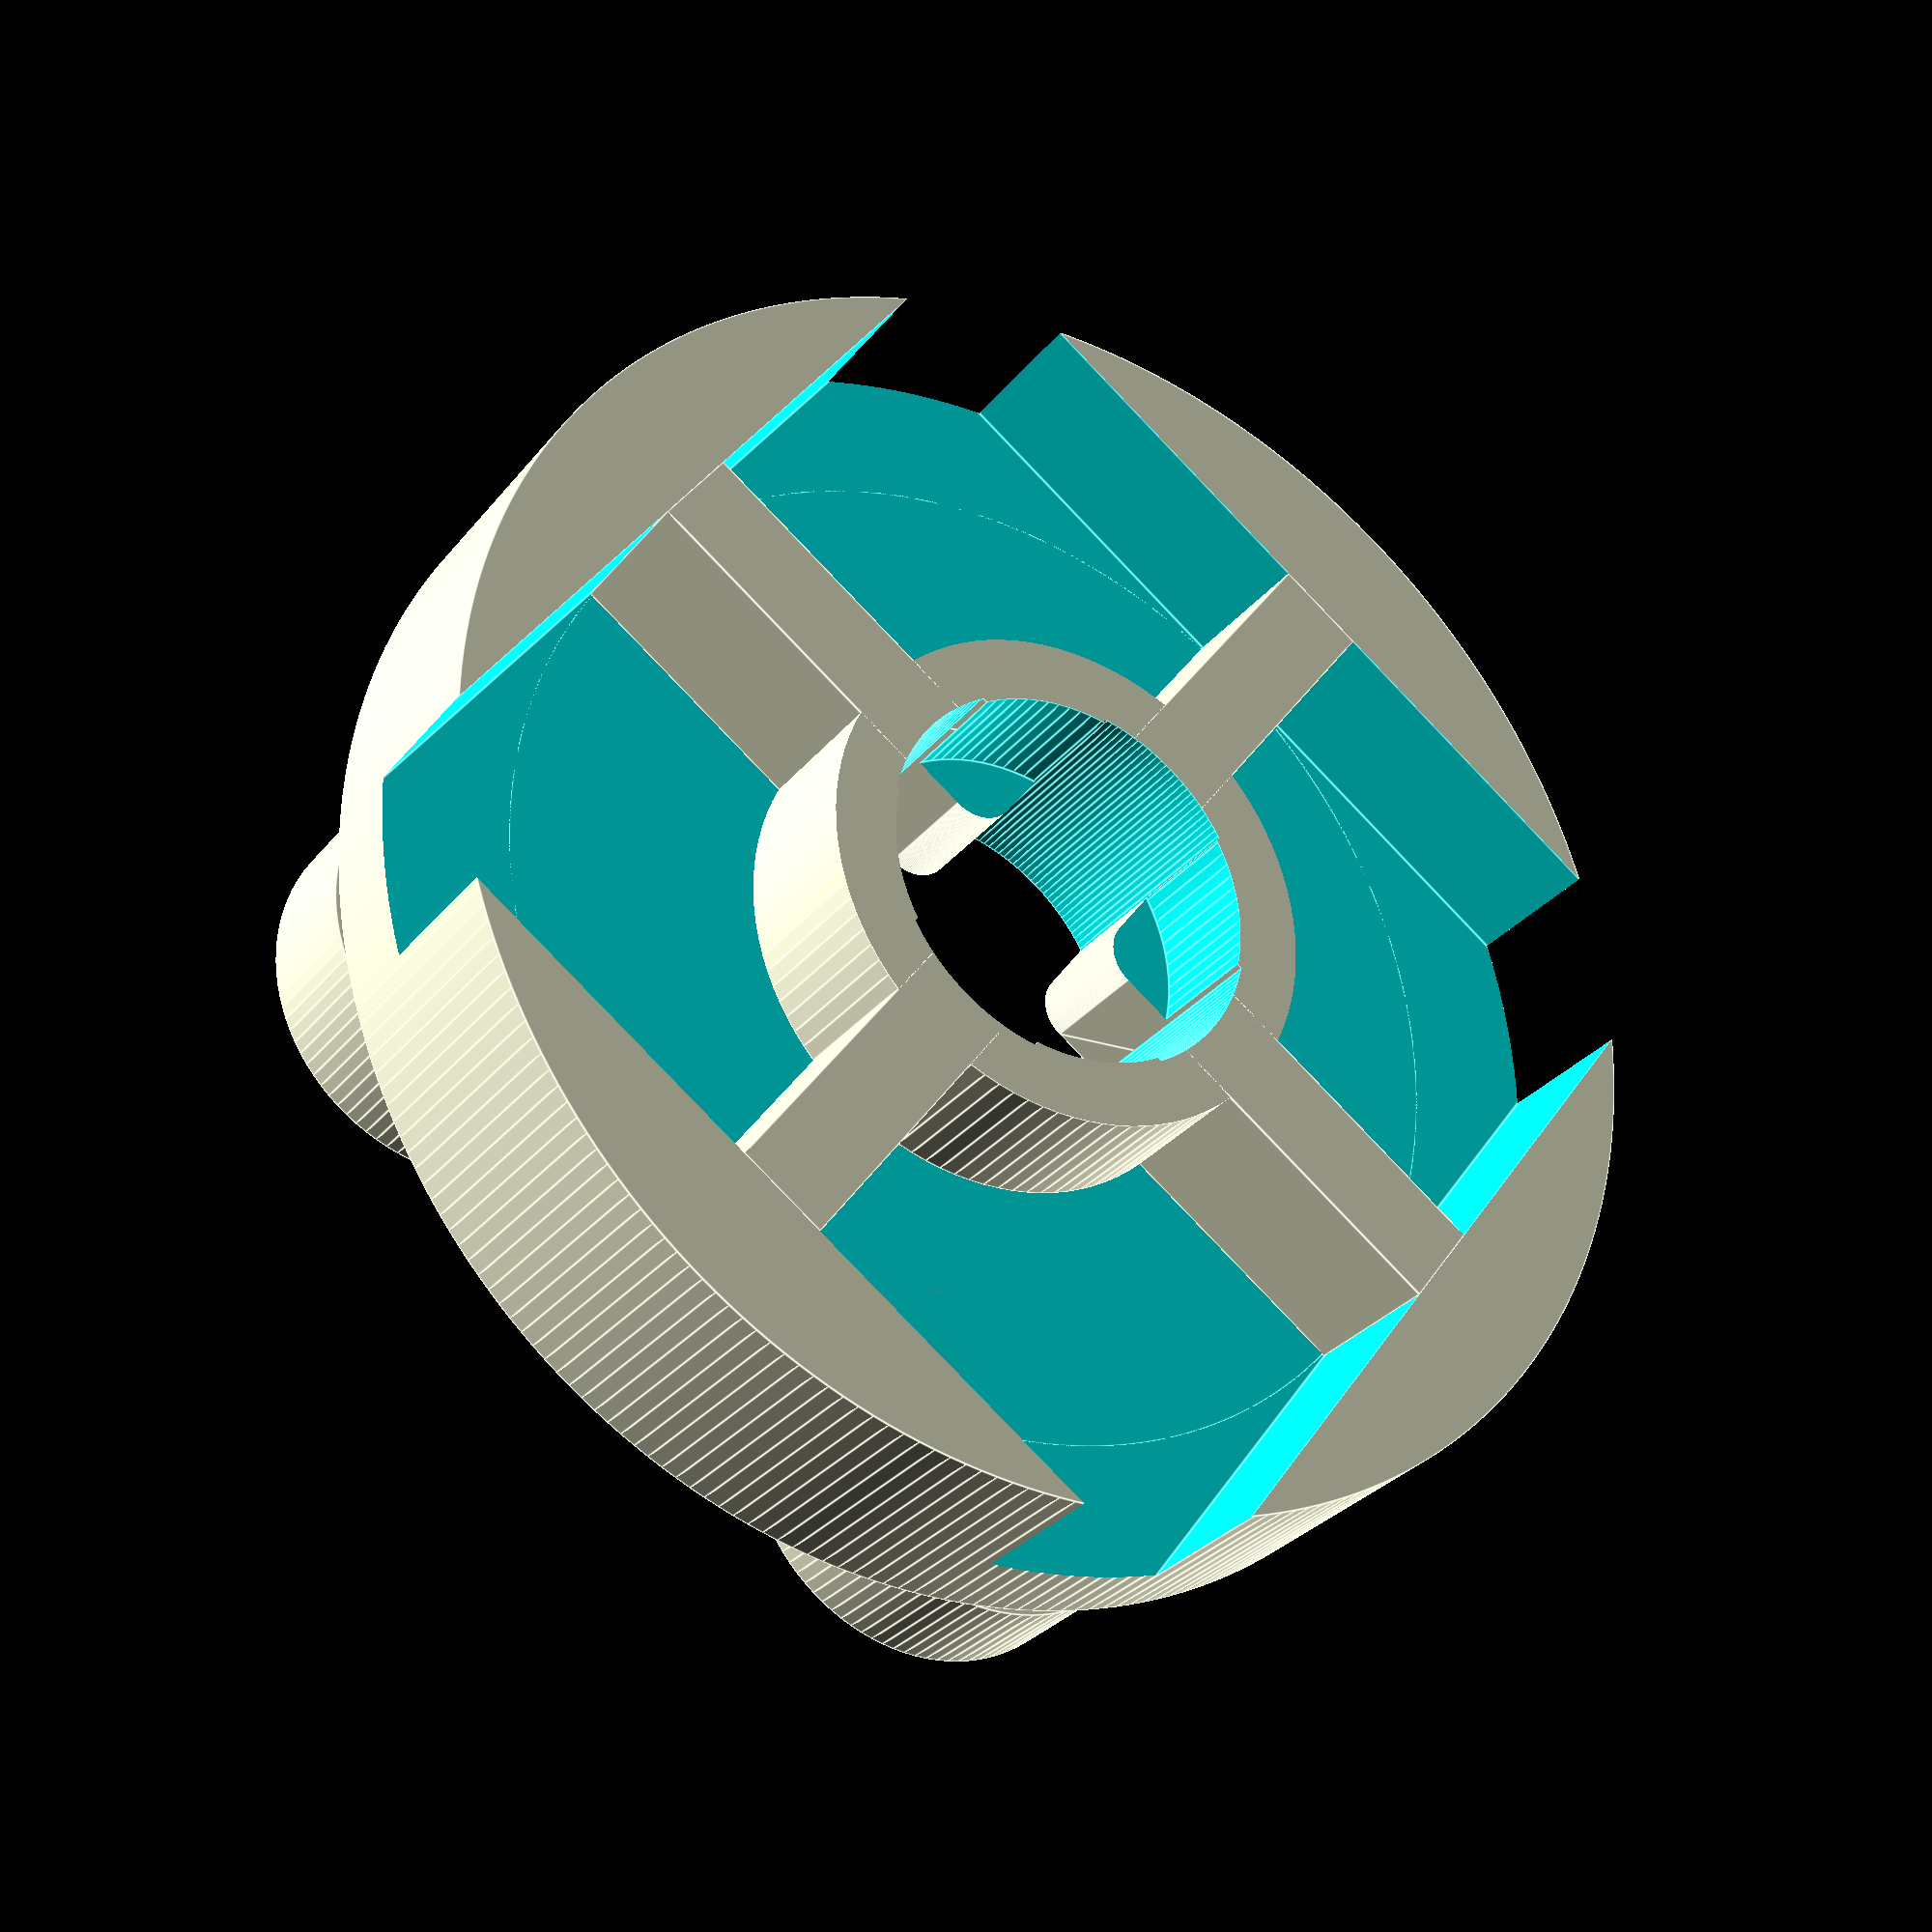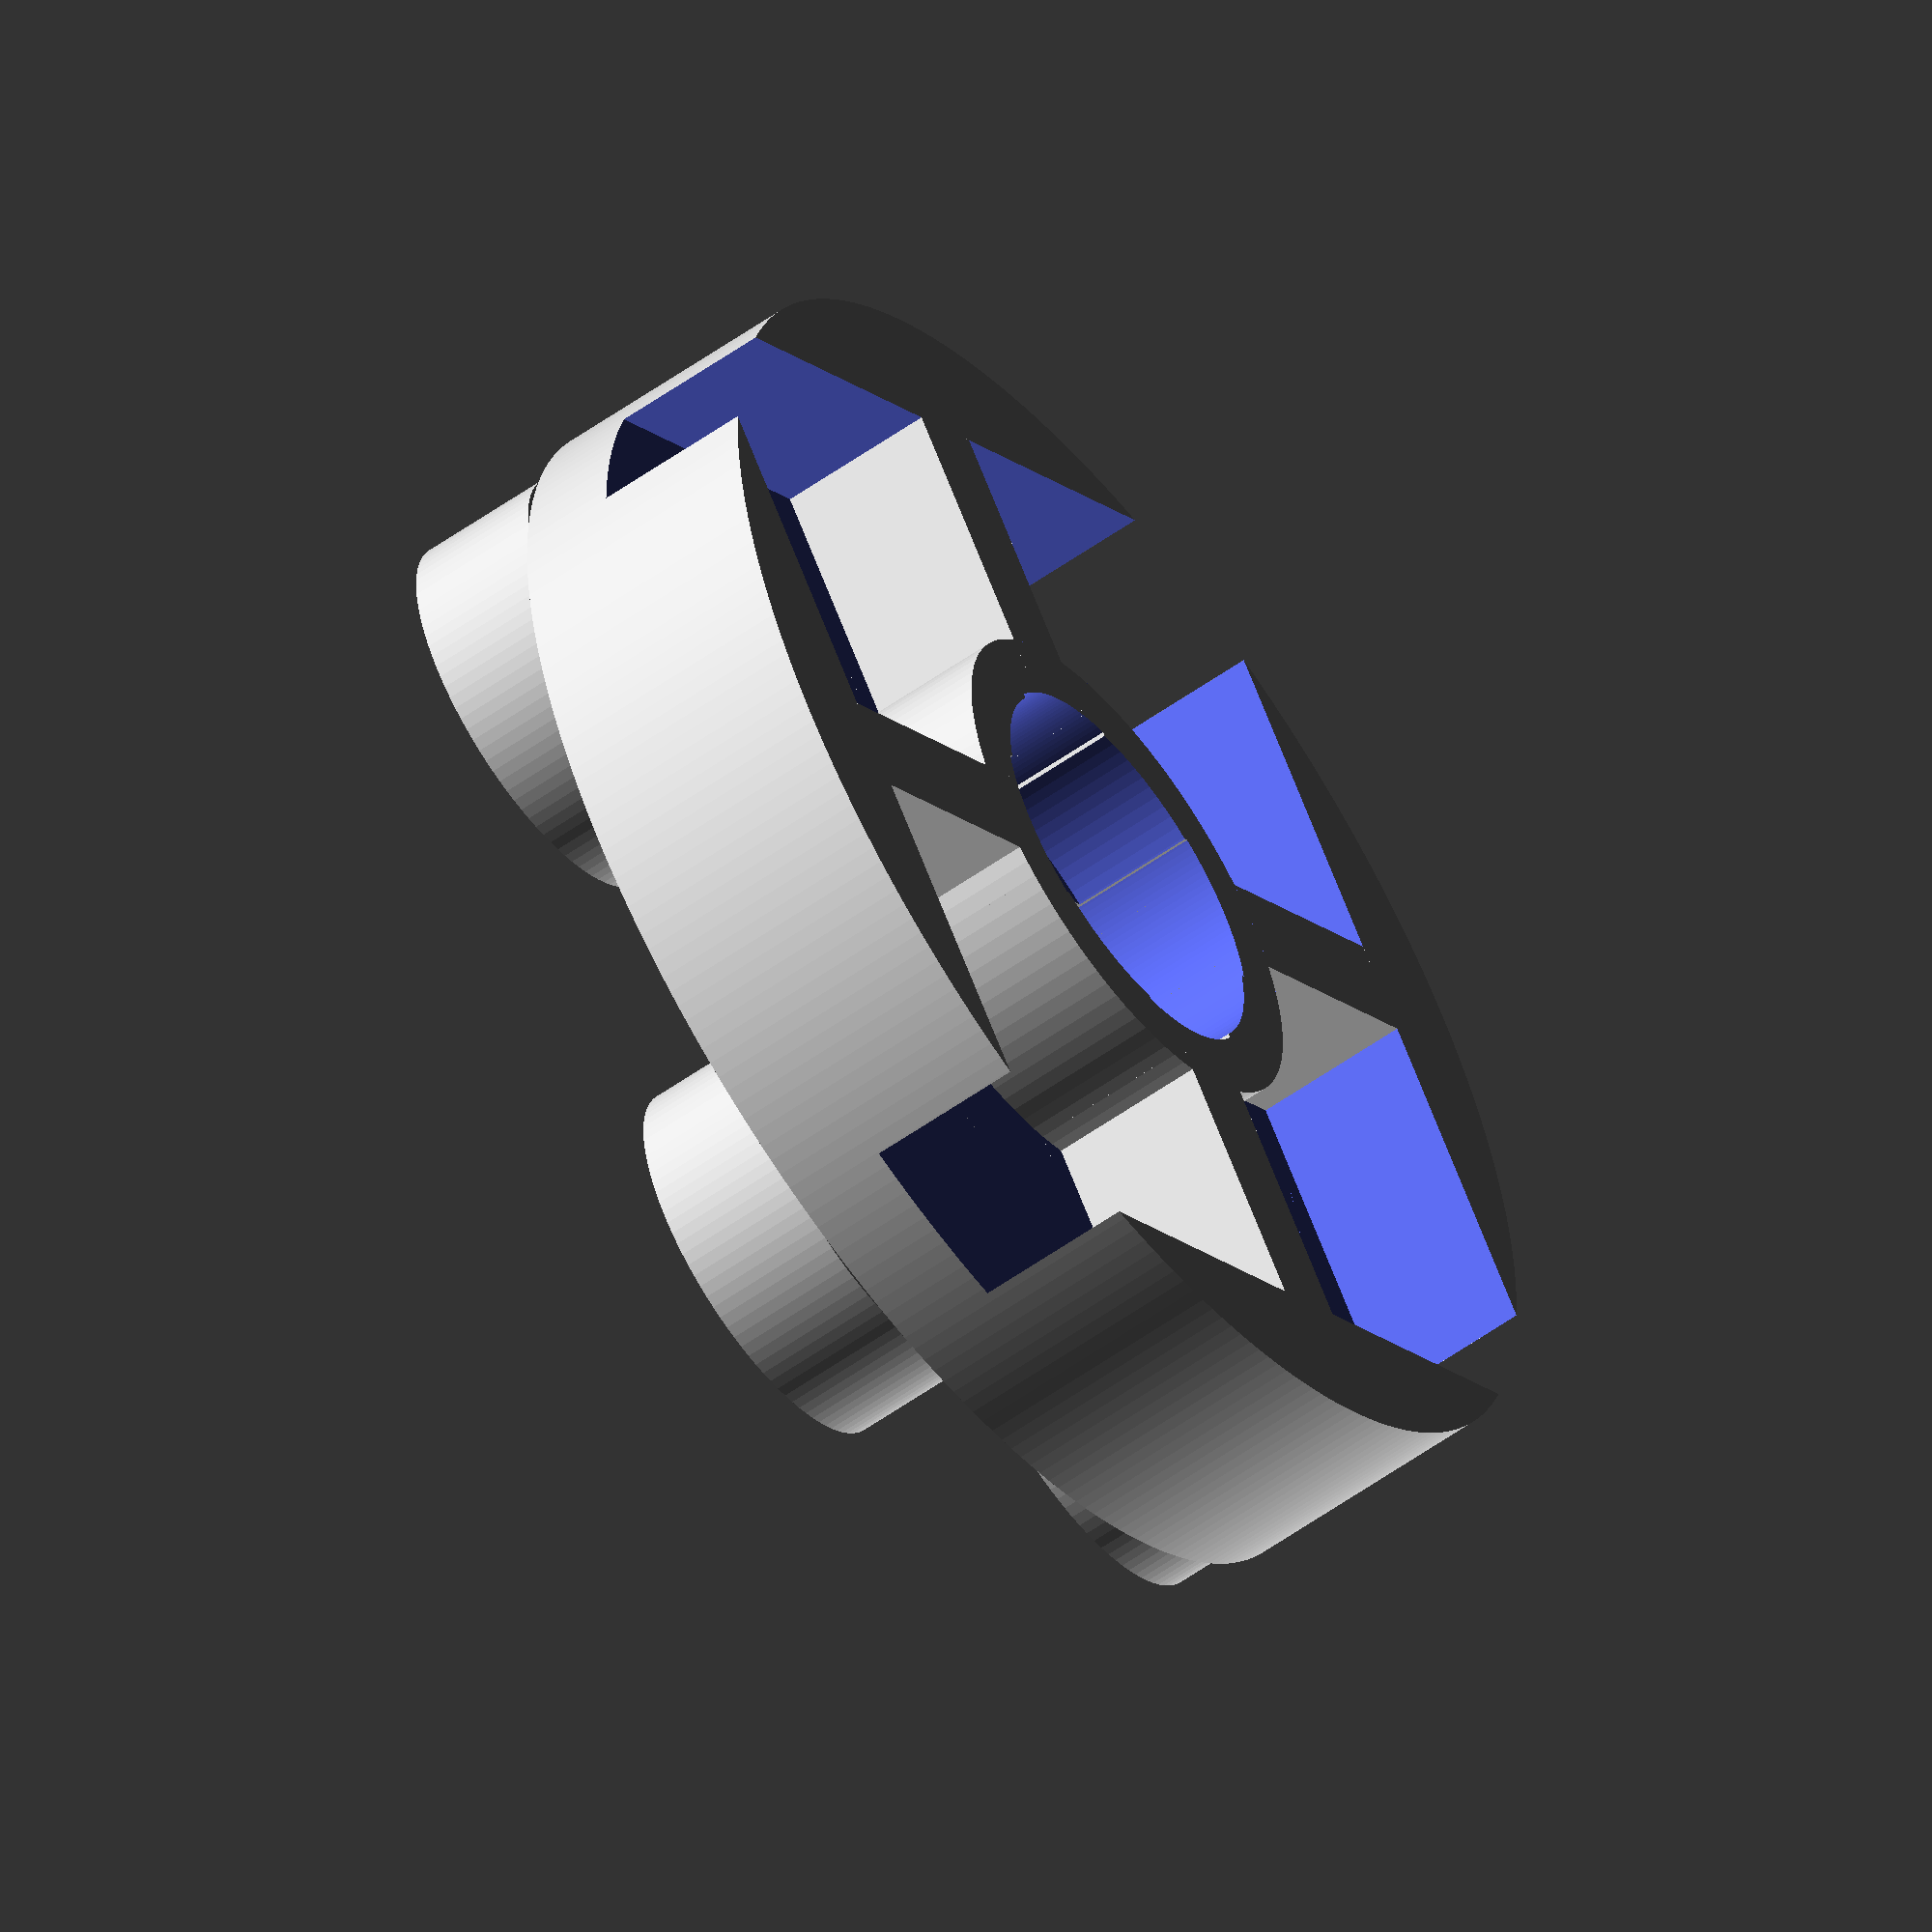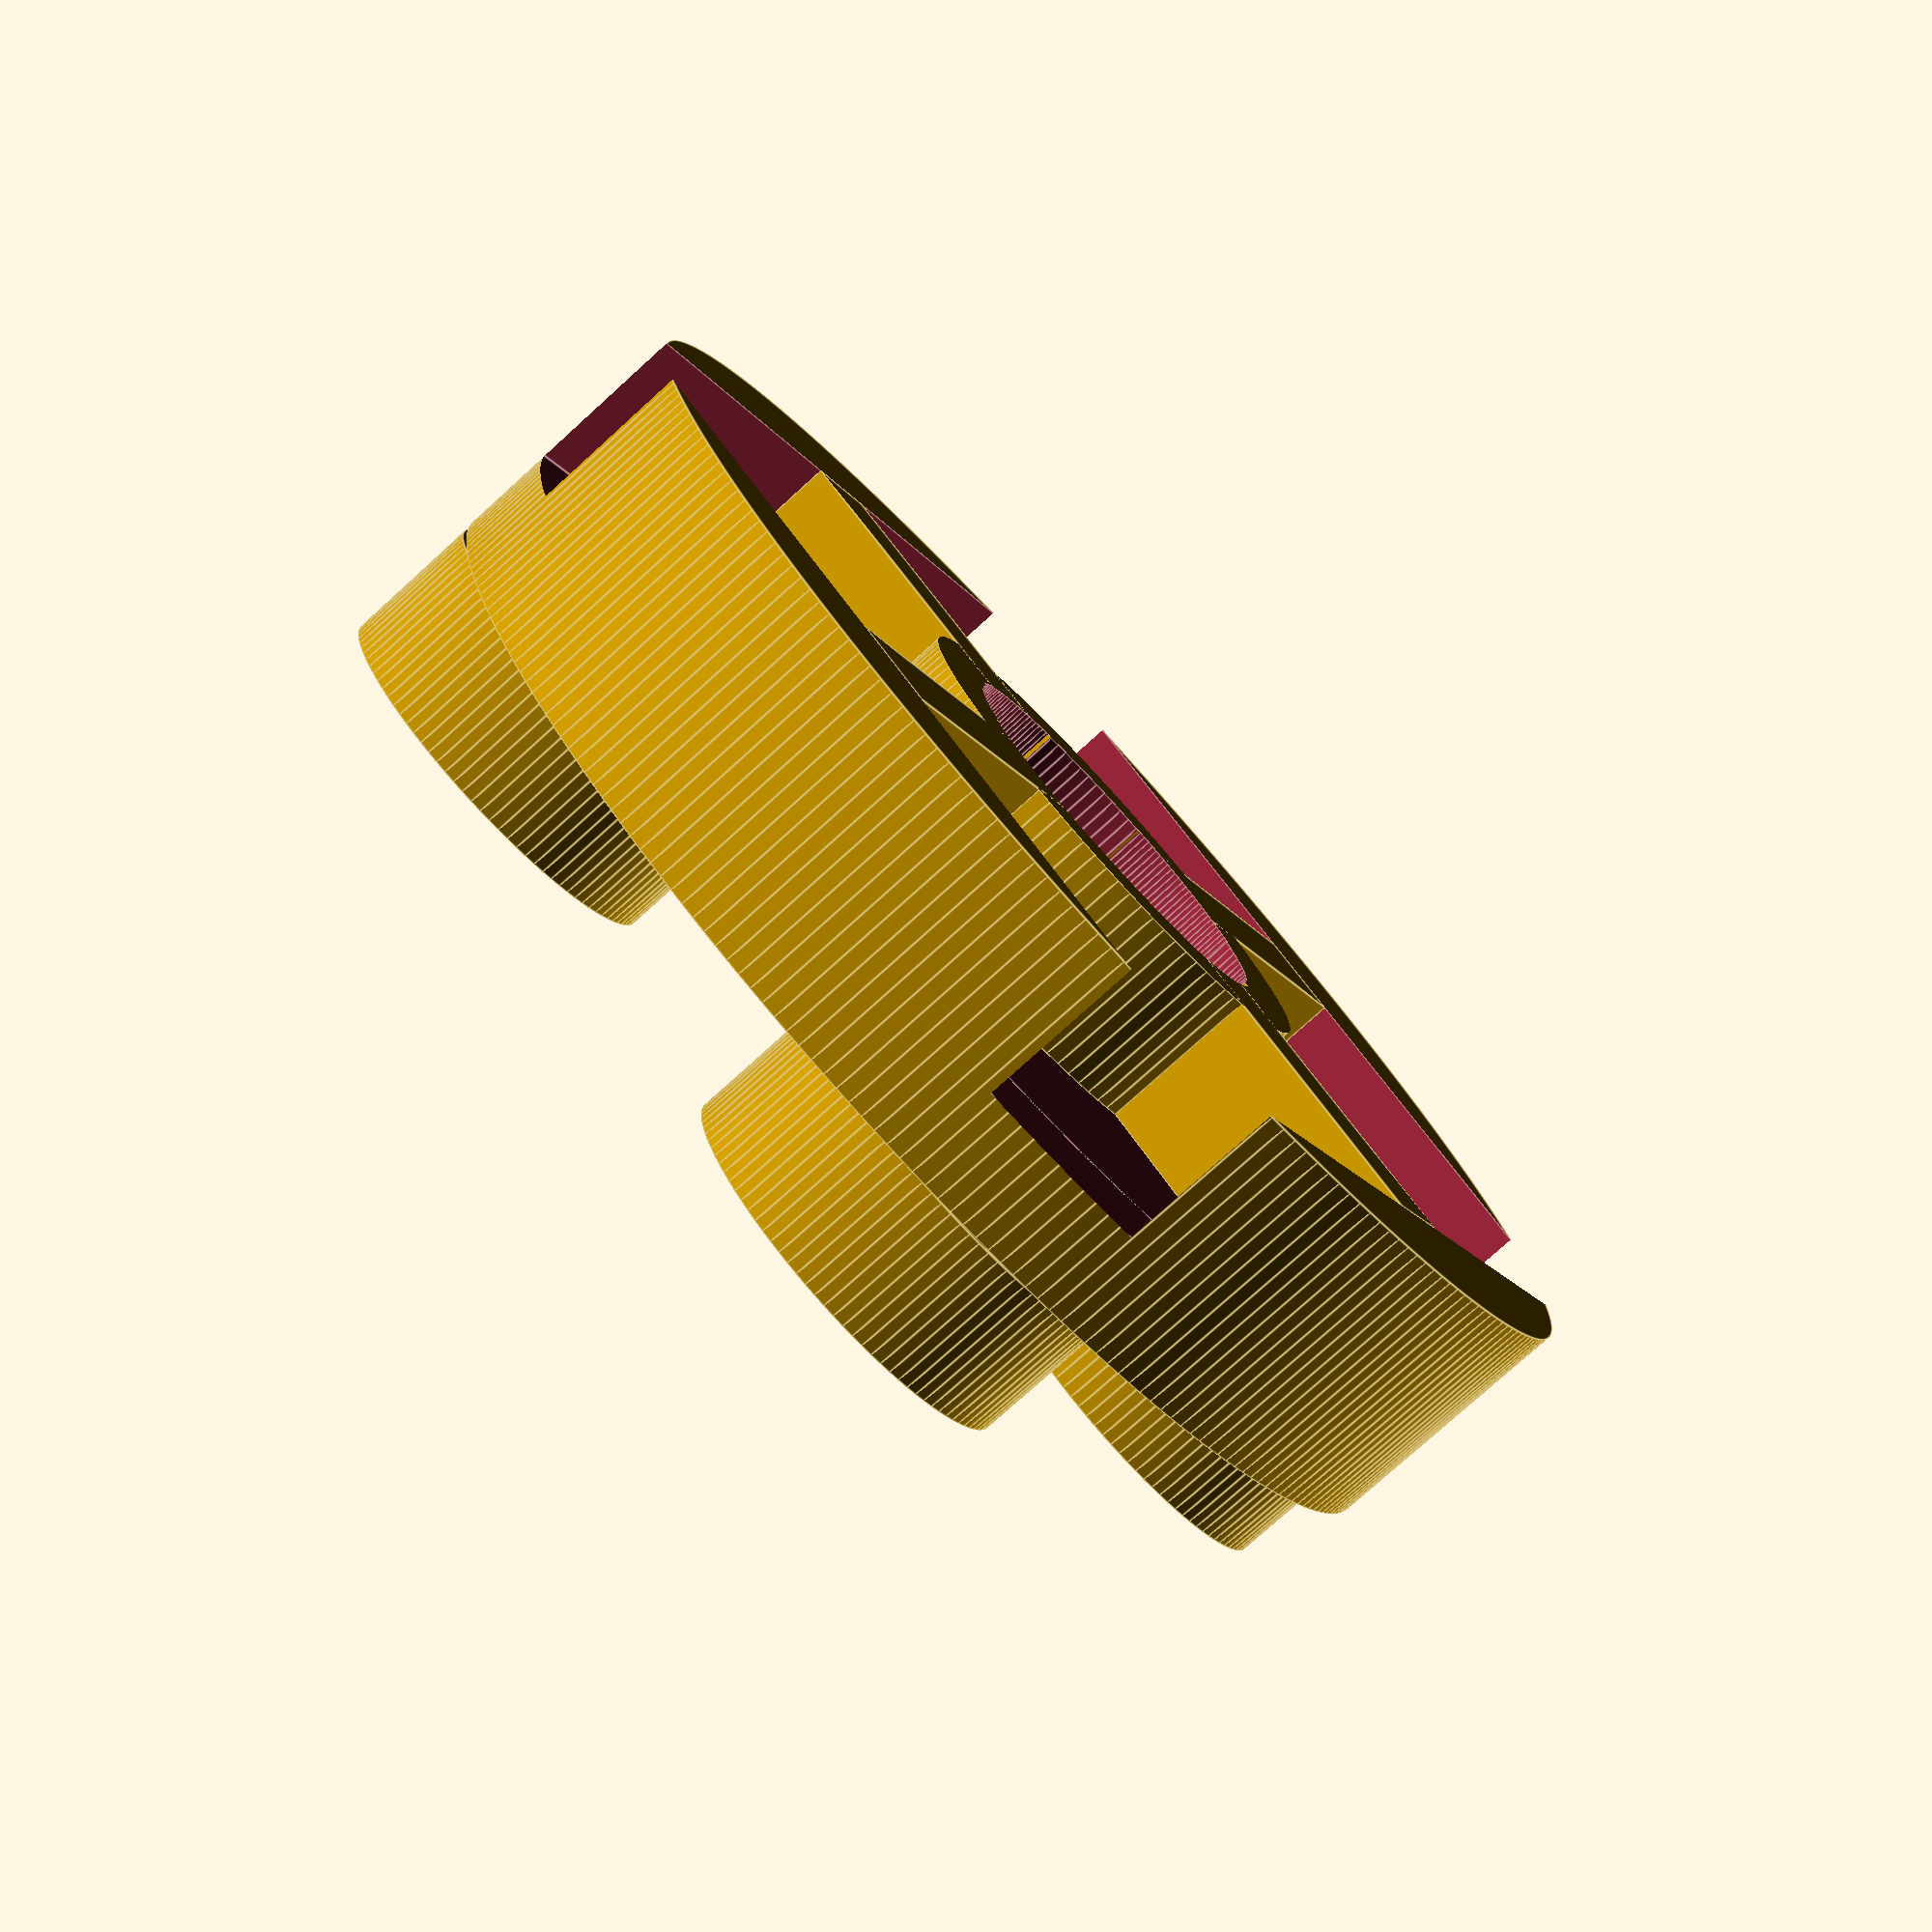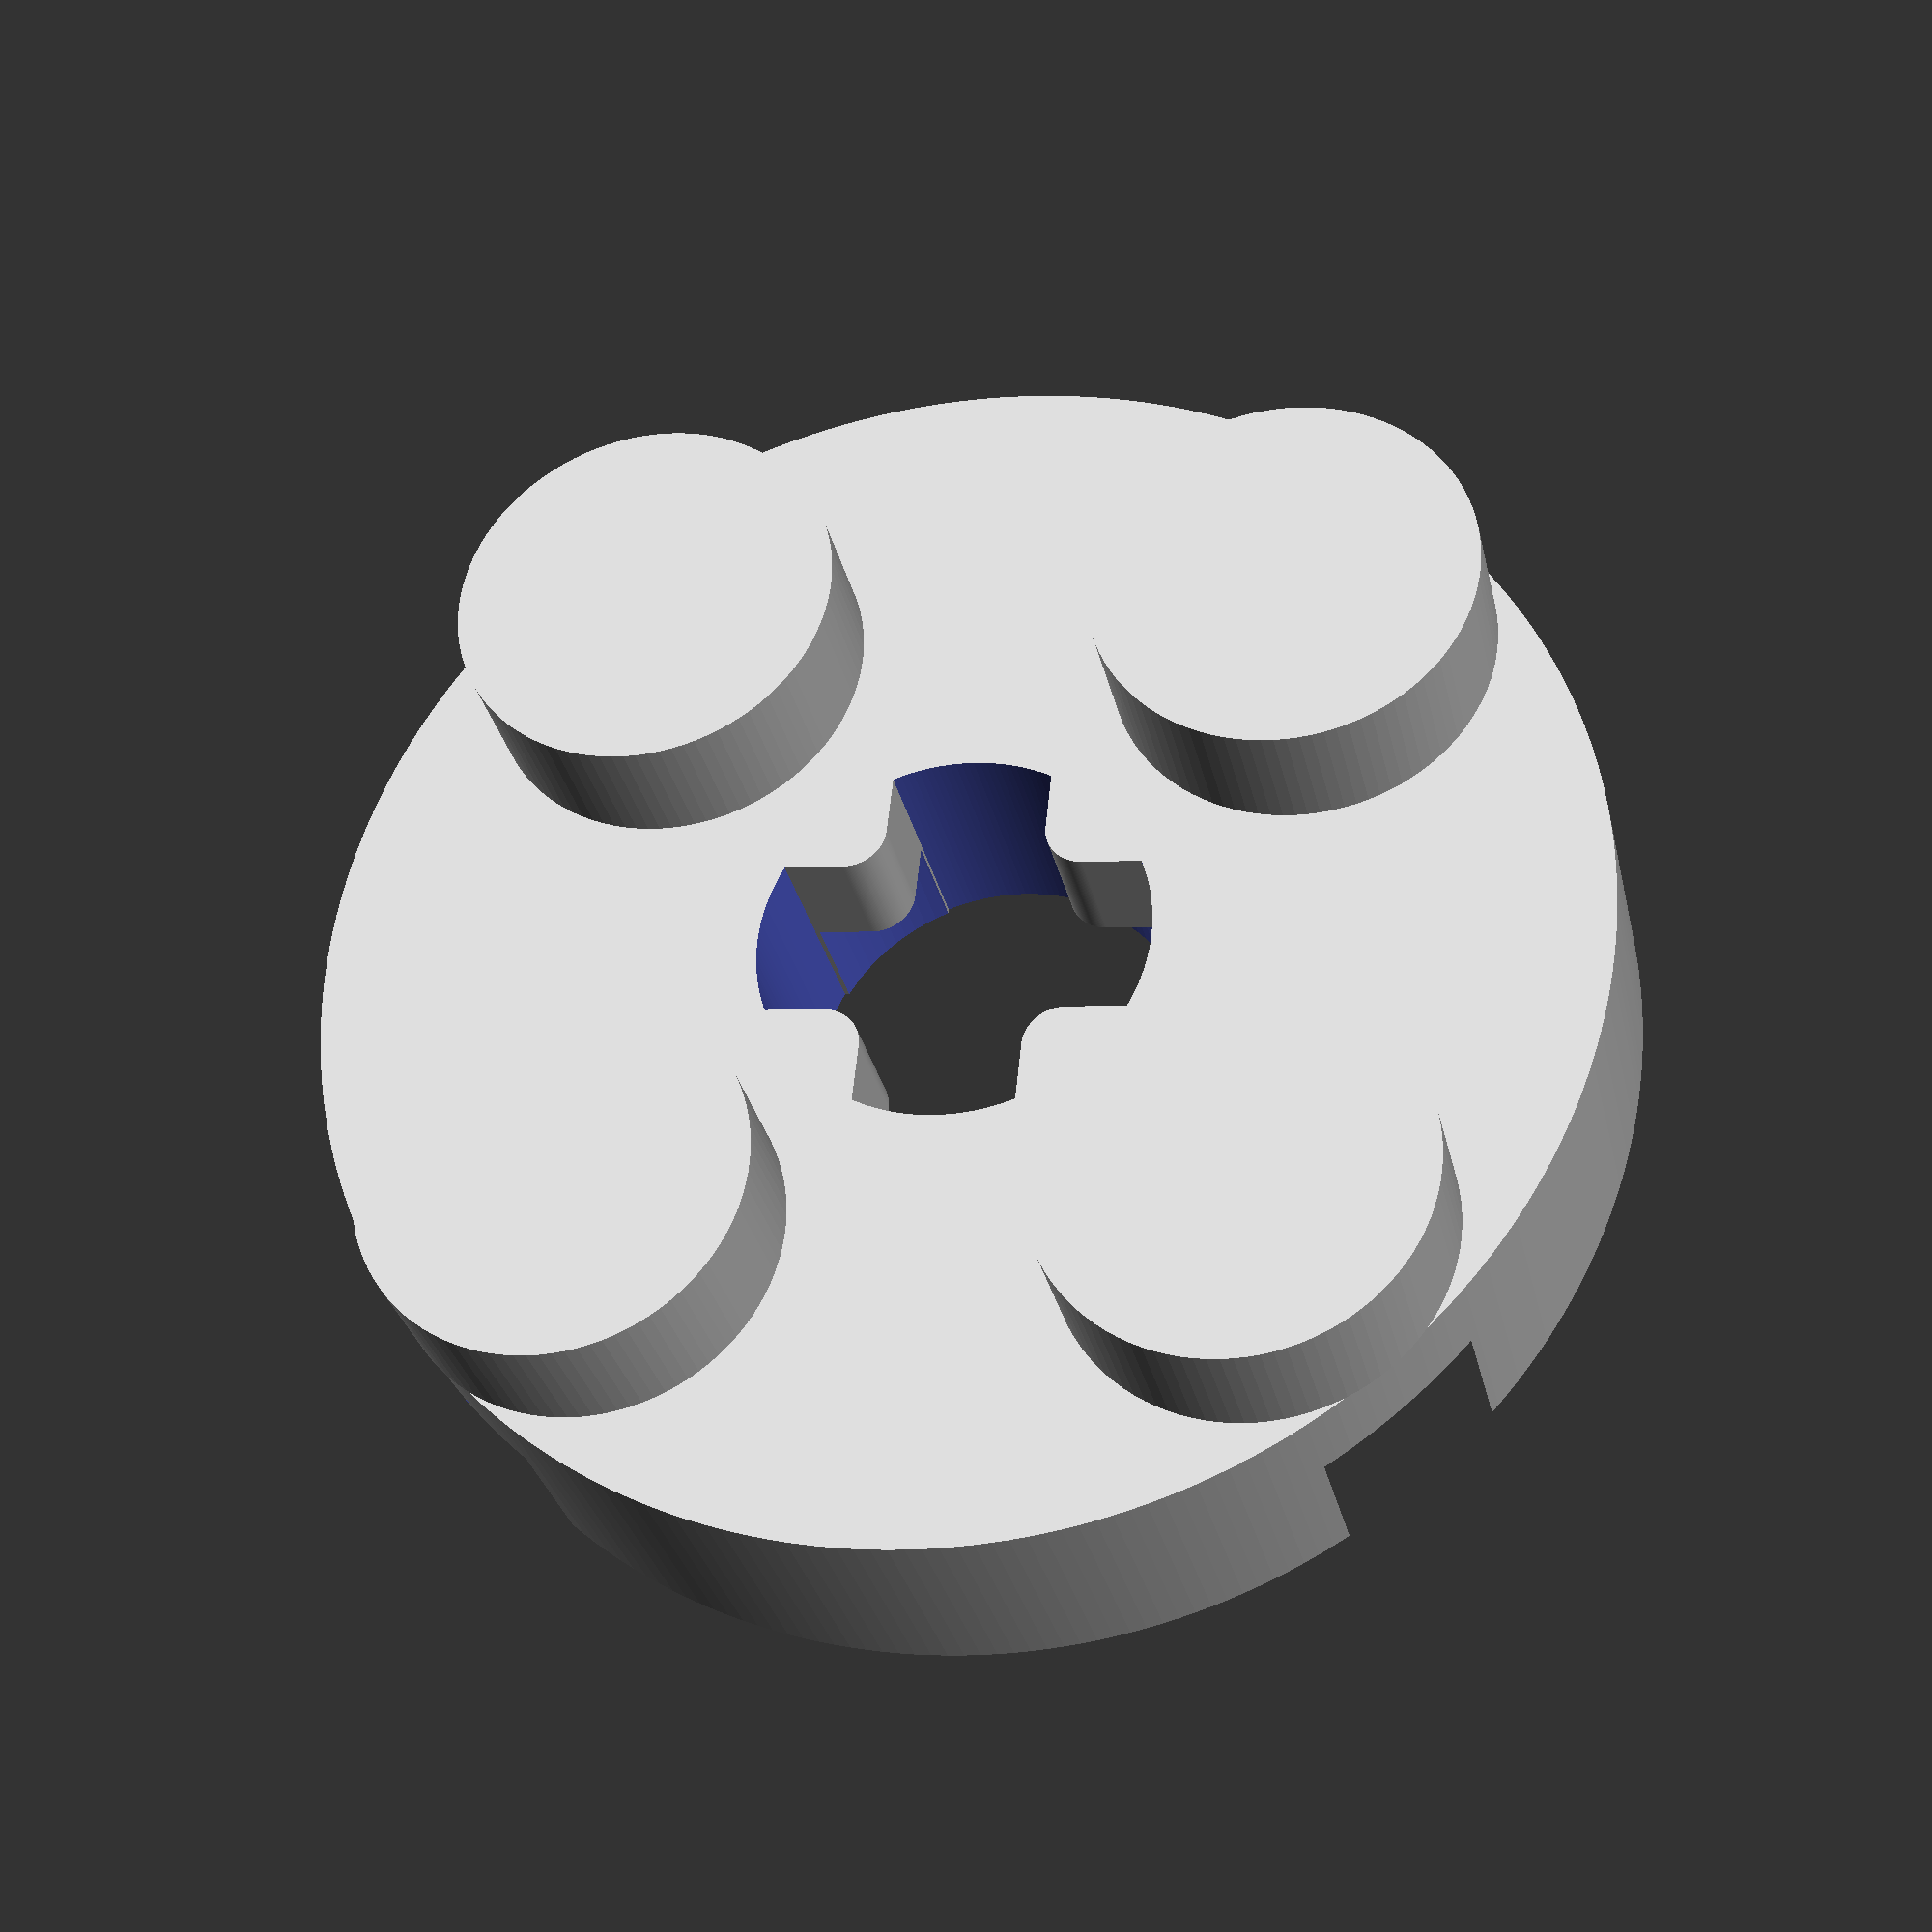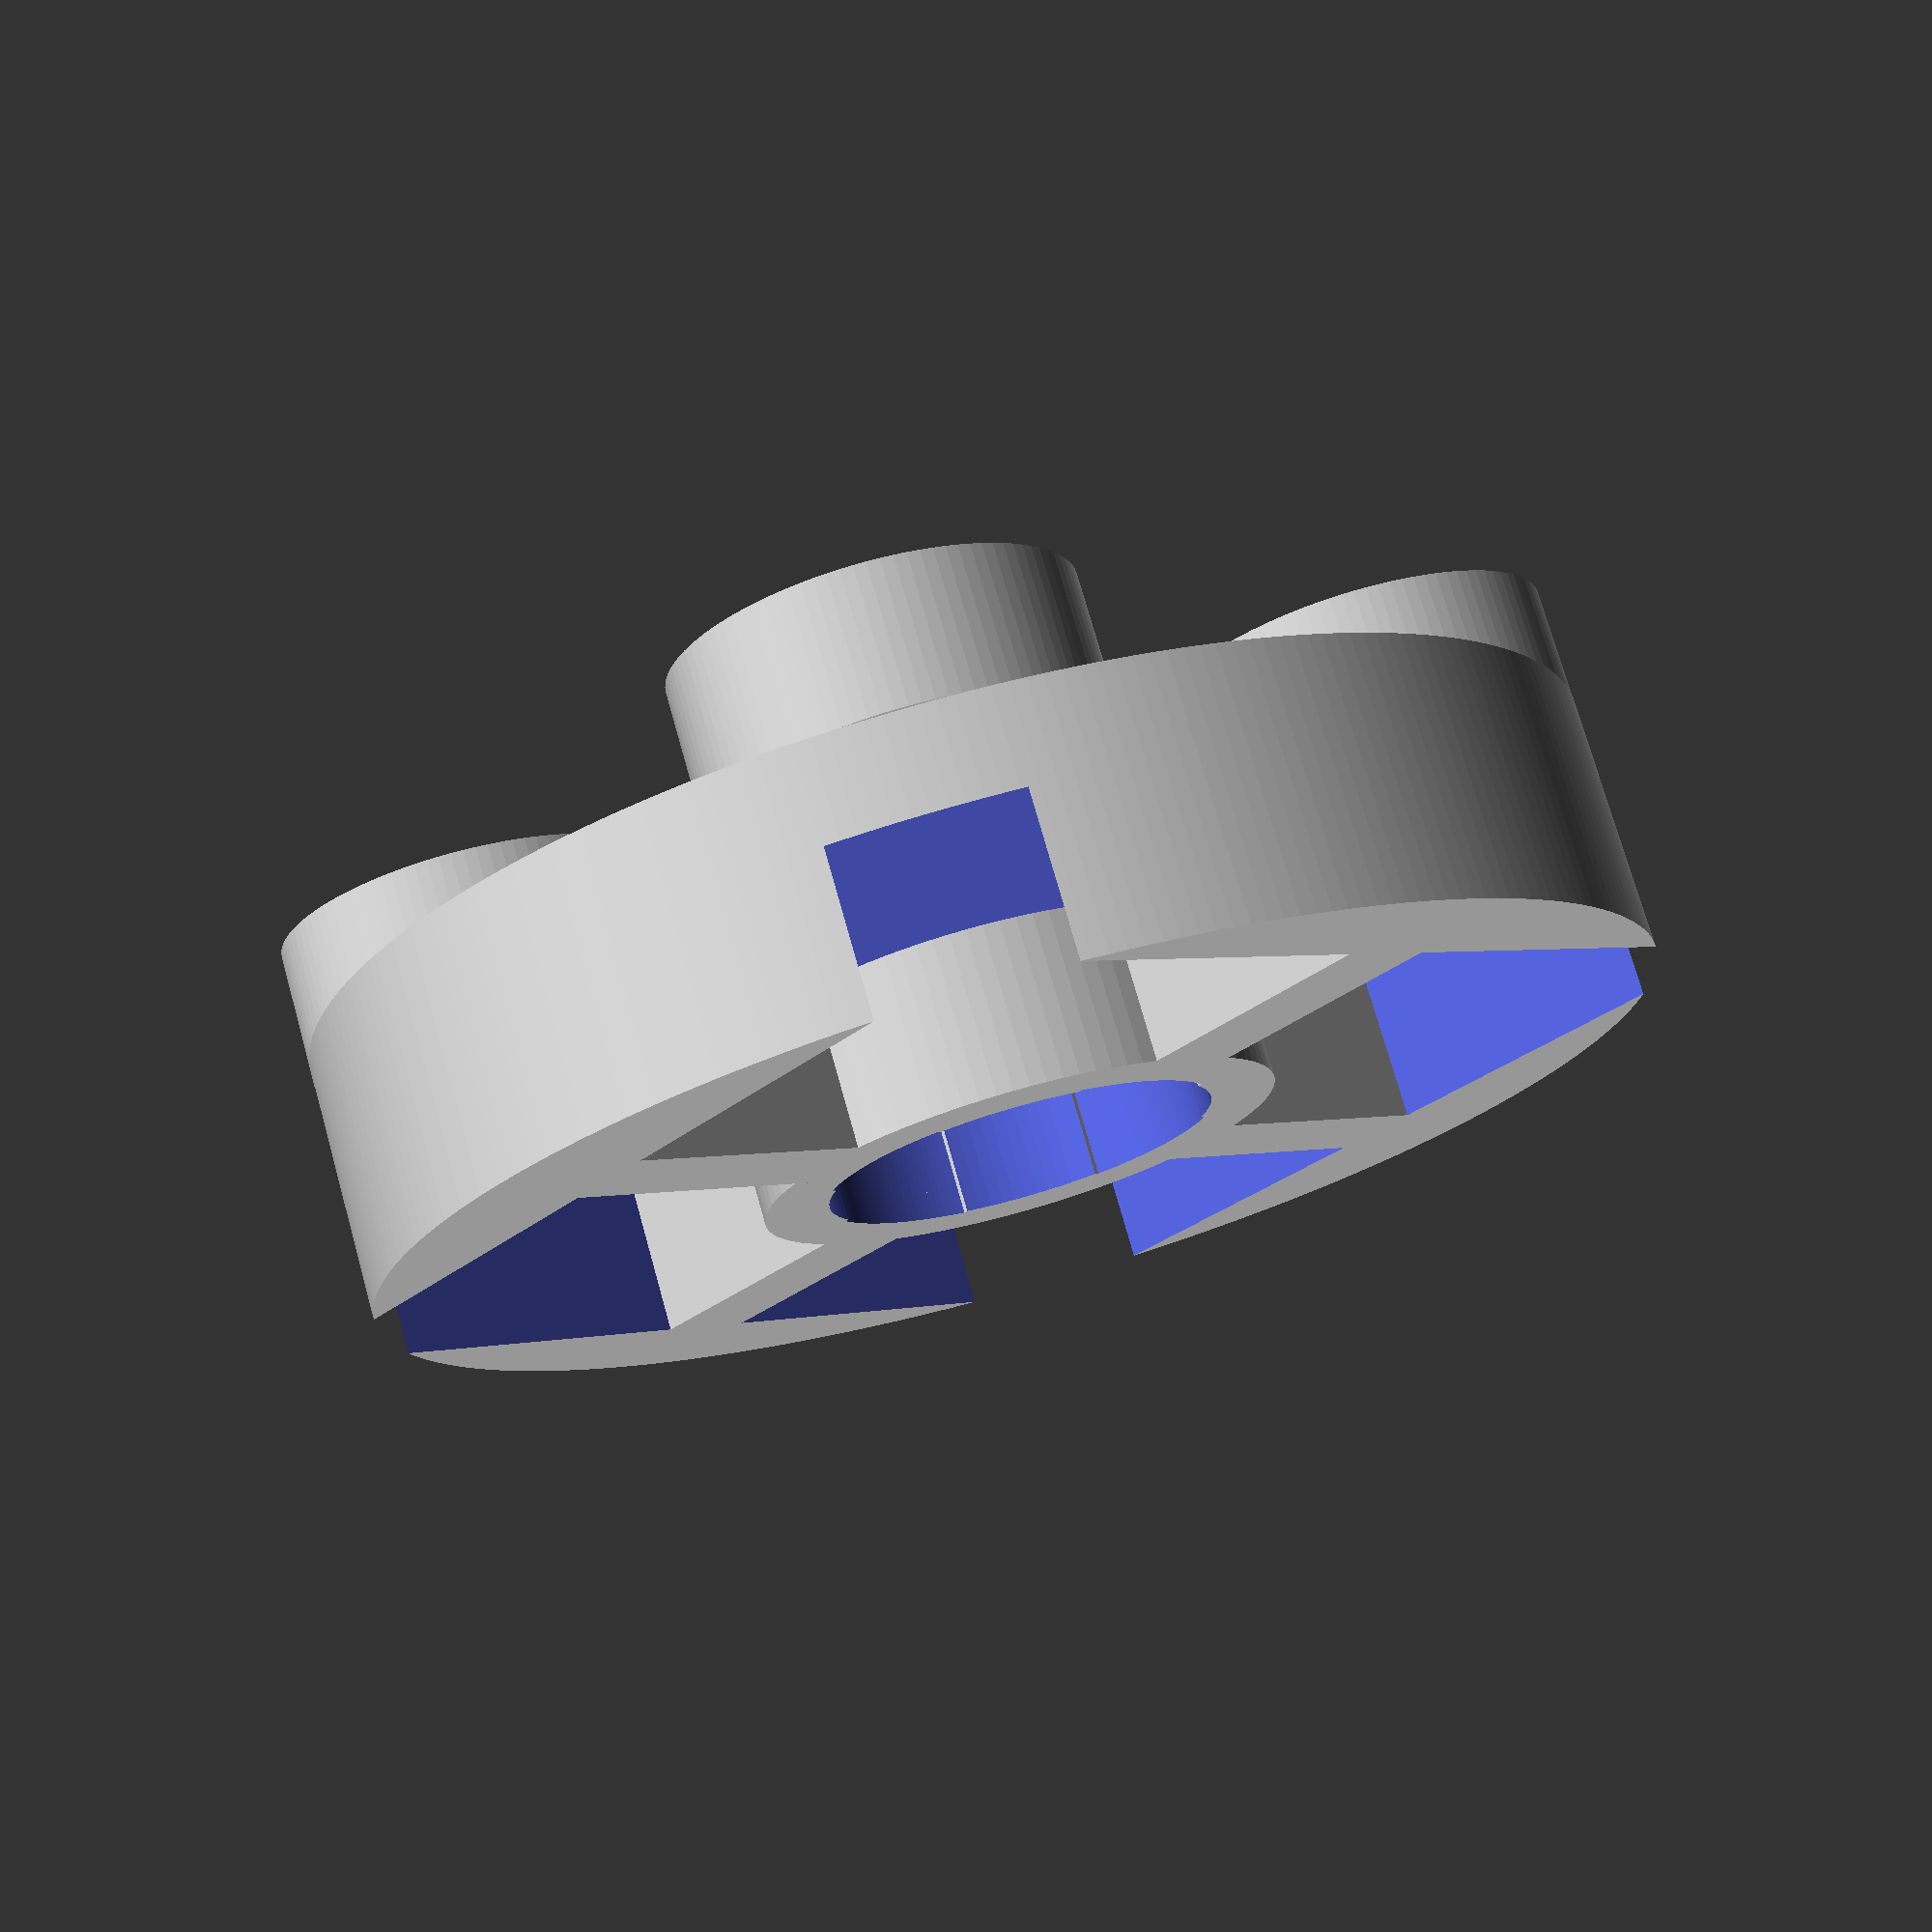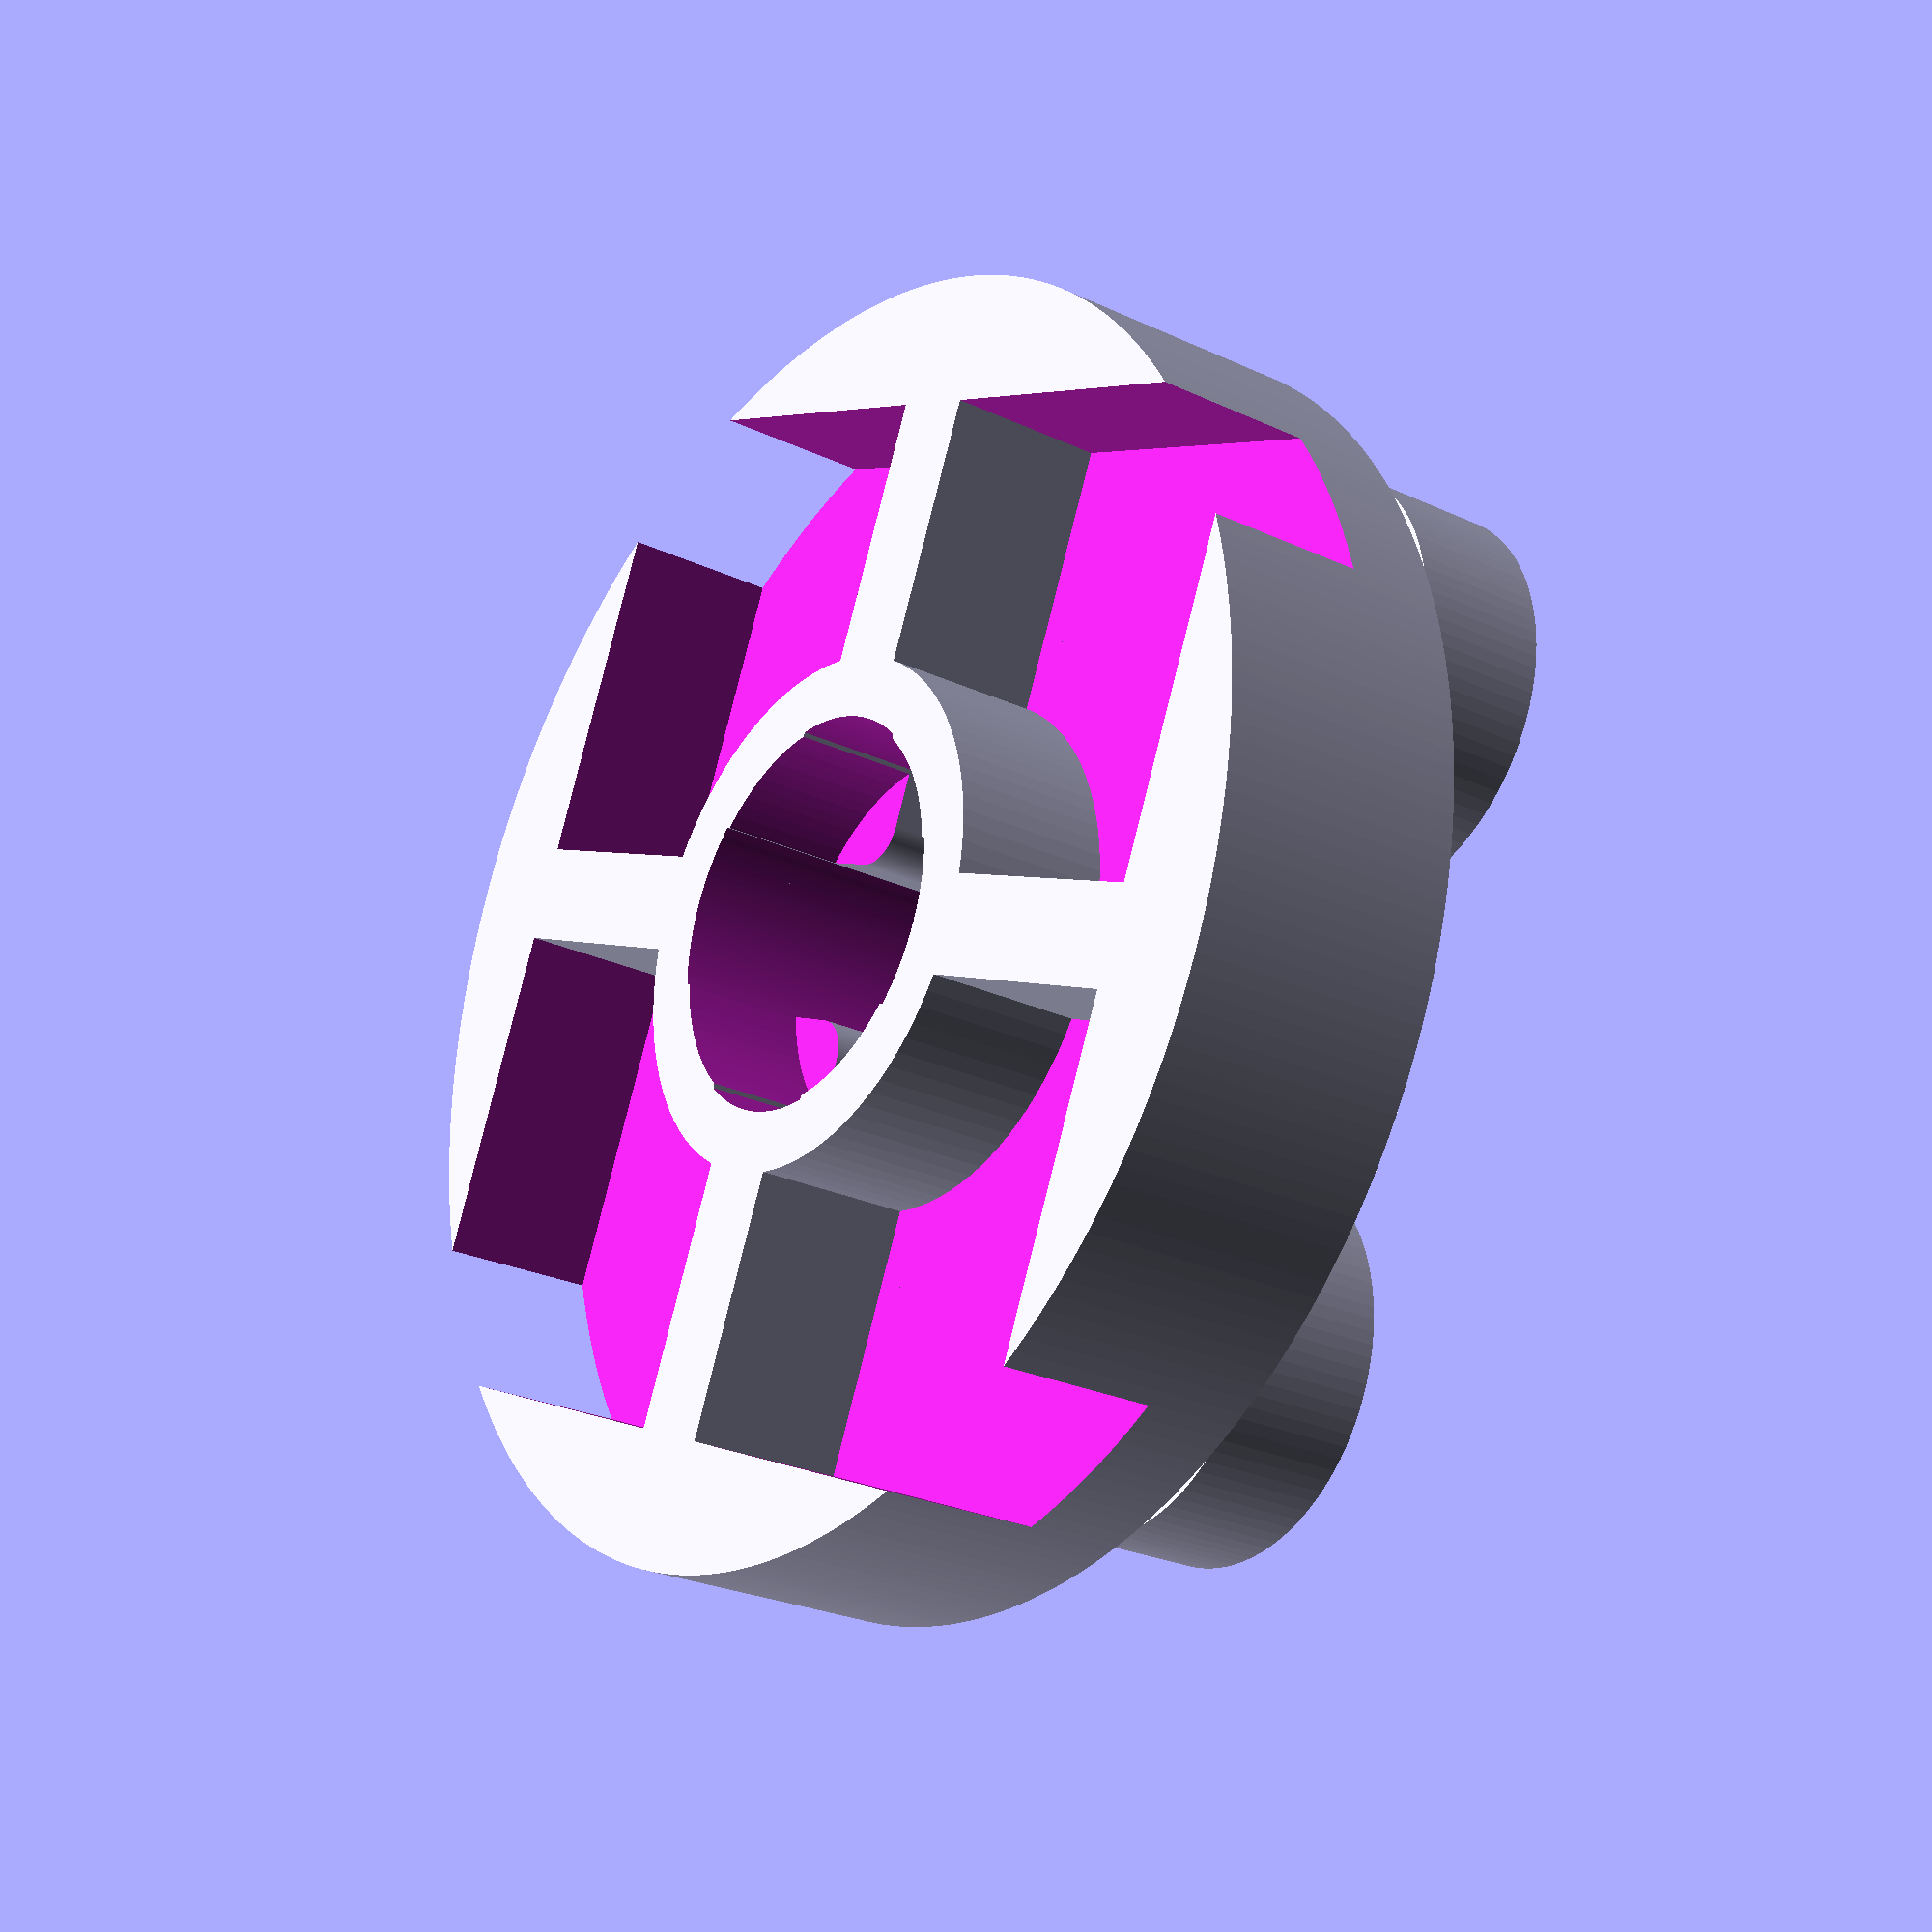
<openscad>
eps = 0.001;

modelScale = 1.0;


addInnerWalls = true;


// printability corrections; values should be zero for real object dimensions 
PRINTABLE = 1;
correction_ra1 = PRINTABLE ? 0.05 : 0.0;
correction_ra2 = PRINTABLE ? 0.0 : 0.0;
correction_offset_ra2 = PRINTABLE ? 0.10 : 0.0;
correction_hi1 = PRINTABLE ? 0.4 : 0.0;


pitch = 8.0*modelScale;


ho1 = 3.2*modelScale; // height
ro1 = 8.0*modelScale;
hi1 = (1.6+correction_hi1)*modelScale; // inner height
hi2 = 1.6*modelScale;
ri1 = 6.4*modelScale;
ri2 = 3.2*modelScale;
ri3 = 2.4*modelScale;


// axle hole
ra1 = (4.8/2 + correction_ra1)*modelScale;
ra2 = (1.0/2 + correction_ra2)*modelScale;
offset_ra2 = (1.4 + correction_offset_ra2)*modelScale;


h_pin = 1.7*modelScale;
r_pin1 = 4.8/2*modelScale;
nrOfPins = 4;


tInnerWall = 1.2*modelScale;
lInnerWall = 2*ri1;



module drawExternalPin()
{
	translate([0,0,ho1-eps]) cylinder(h_pin+eps,r_pin1,r_pin1,$fn=100*modelScale);
}


module drawAxleCutOut(prmLength)
{
    smallSize = 6*ra2;   
    translate([-offset_ra2,offset_ra2,0]) hull()
    {
        translate([0,0,-2*eps]) cylinder(prmLength+4*eps,ra2,ra2,$fn=200*modelScale);
        translate([-smallSize,-ra2,-2*eps]) cube([eps,2*ra2,prmLength+4*eps]);
        translate([-ra2,smallSize,-2*eps]) cube([2*ra2,eps,prmLength+4*eps]);
    }
}    


module drawAxleHole(prmLength)
{	
    echo("prmLength",prmLength);
	difference()
	{
		union()
		{
			 translate([0,0,-eps]) cylinder(prmLength+2*eps,ra1,ra1,$fn=200*modelScale);
		}
		union()
		{
            drawAxleCutOut(prmLength);
            rotate([0,0,90]) drawAxleCutOut(prmLength);
            rotate([0,0,180]) drawAxleCutOut(prmLength);
            rotate([0,0,270]) drawAxleCutOut(prmLength);
		}
	}
}


module drawPlate()
{
    difference()
	{
        union()
        {
            cylinder(ho1,ro1,ro1,$fn=250*modelScale);
            for (s=[1:1:nrOfPins])
			{
				angle = (s-1)/nrOfPins * 360;
                rotate([0,0,angle+45]) translate([pitch*sqrt(2)/2,0,0]) drawExternalPin();
            }
            
        }
        union()
        {
            translate([0,0,-eps]) drawAxleHole(ho1+2*eps);
            translate([0,0,-eps]) cylinder(hi2+eps,ri3,ri3,$fn=100*modelScale);
            difference()
            {
                translate([0,0,-eps]) cylinder(hi1+eps,ri1,ri1,$fn=250*modelScale);
                translate([0,0,-2*eps]) cylinder(hi1+3*eps,ri2,ri2,$fn=100*modelScale);                
            }
            difference()
            {
                translate([-ri1,-ri1,-eps]) cube([2*ri1,2*ri1,hi1+eps]);
                translate([0,0,-2*eps]) cylinder(hi1+3*eps,ri2,ri2,$fn=100*modelScale);                
            }            
        }
    }
    
    if (addInnerWalls)
    {
        difference()
        {
            union()
            {        
                translate([-lInnerWall/2,-tInnerWall/2,0]) cube([lInnerWall,tInnerWall,hi1+eps]);
                translate([-tInnerWall/2,-lInnerWall/2,0]) cube([tInnerWall,lInnerWall,hi1+eps]);
            }
            union()
            {
                translate([0,0,-eps]) cylinder(hi1+3*eps,ri2,ri2,$fn=100*modelScale);
            }
        }
    }    
}



// test


// parts
drawPlate();


</openscad>
<views>
elev=209.6 azim=53.6 roll=30.7 proj=p view=edges
elev=237.2 azim=305.7 roll=53.5 proj=o view=wireframe
elev=77.6 azim=52.4 roll=132.2 proj=p view=edges
elev=30.2 azim=6.1 roll=12.2 proj=p view=wireframe
elev=285.8 azim=49.1 roll=164.3 proj=p view=wireframe
elev=205.6 azim=246.2 roll=307.0 proj=p view=solid
</views>
